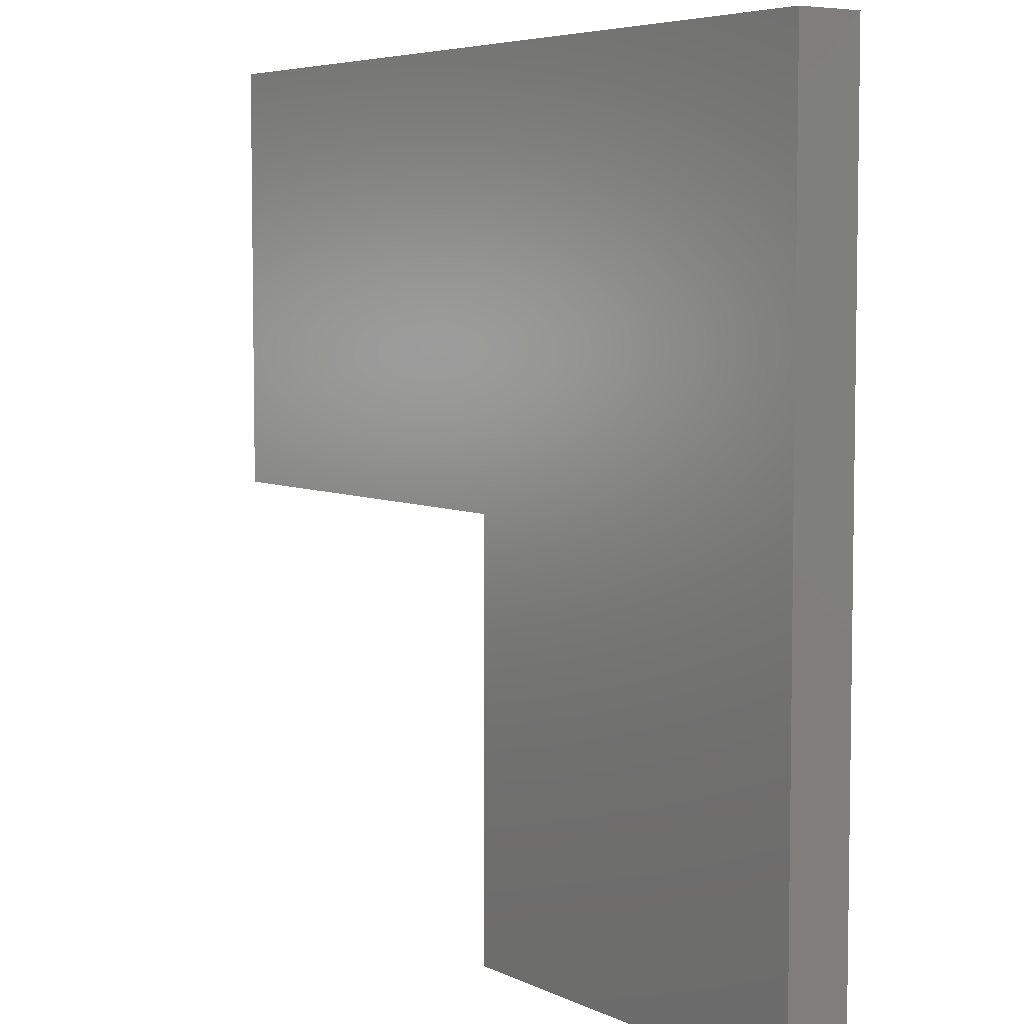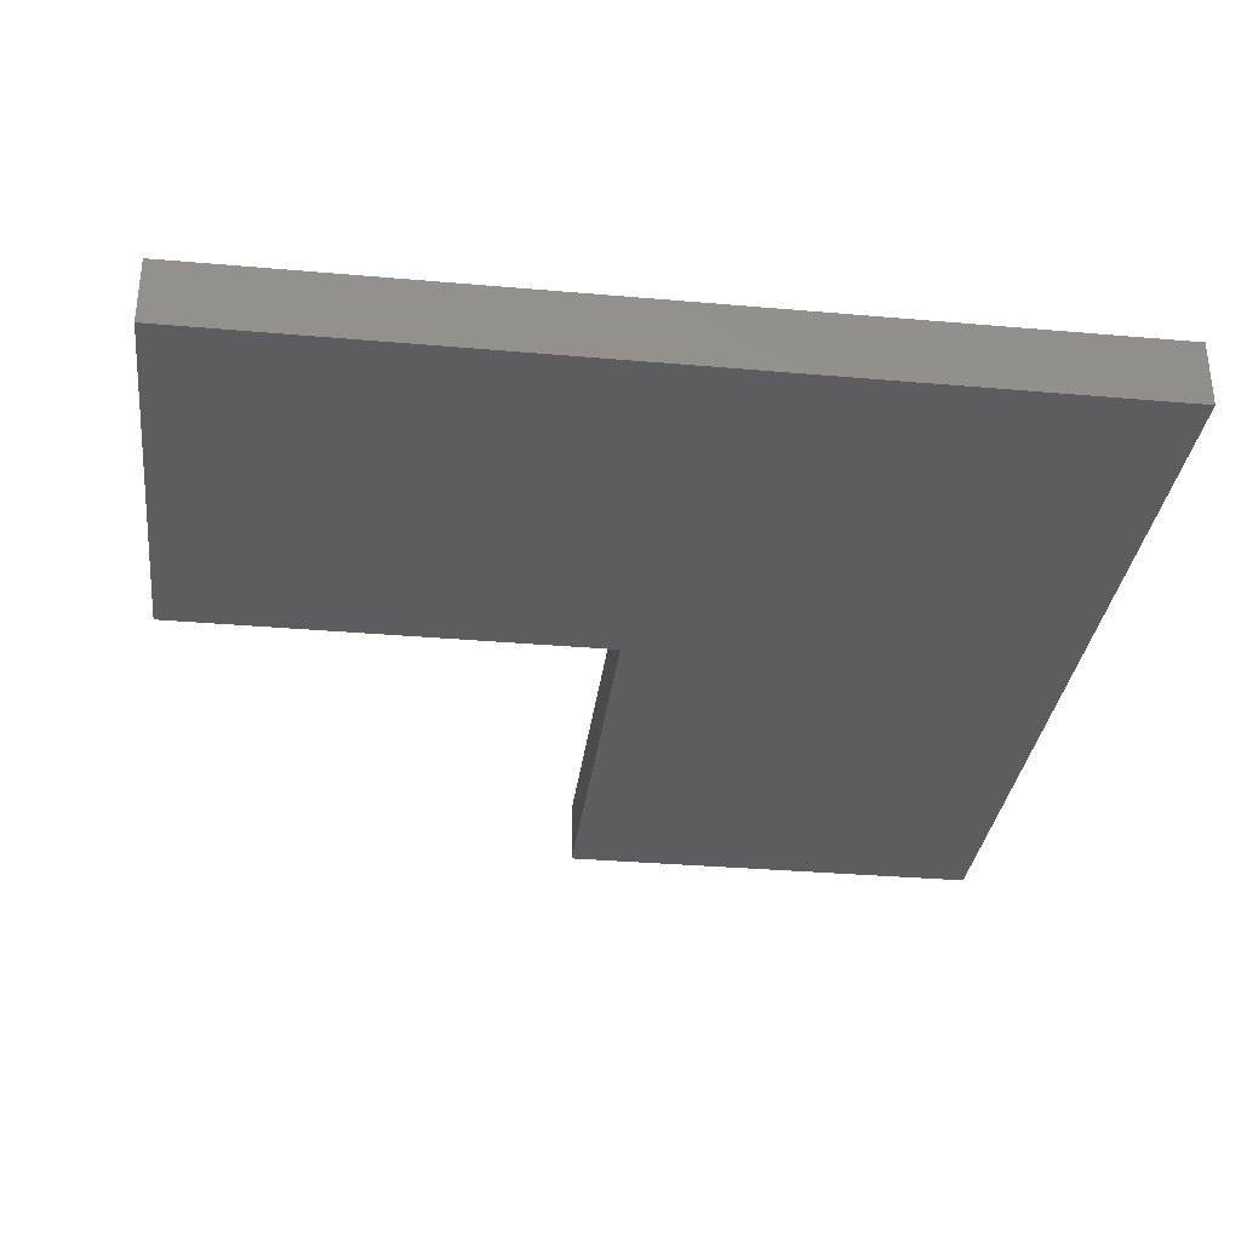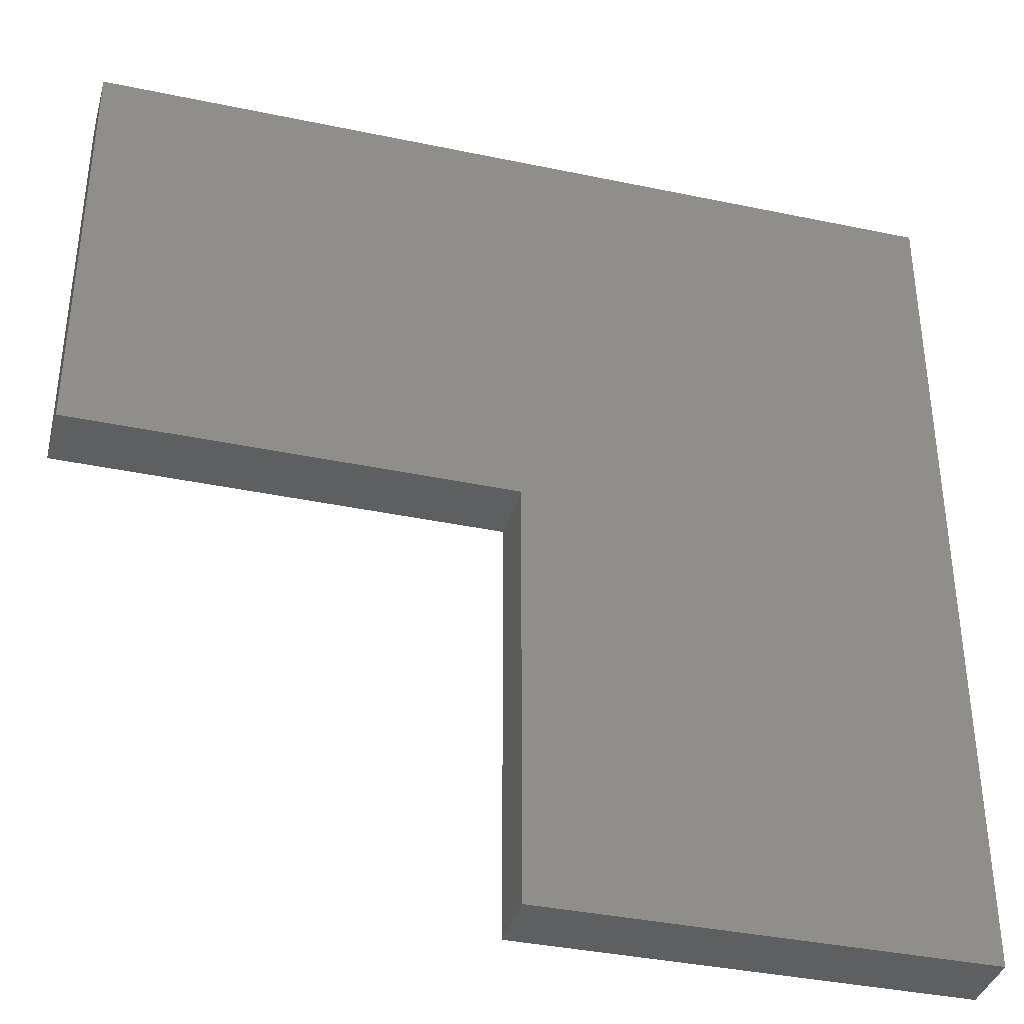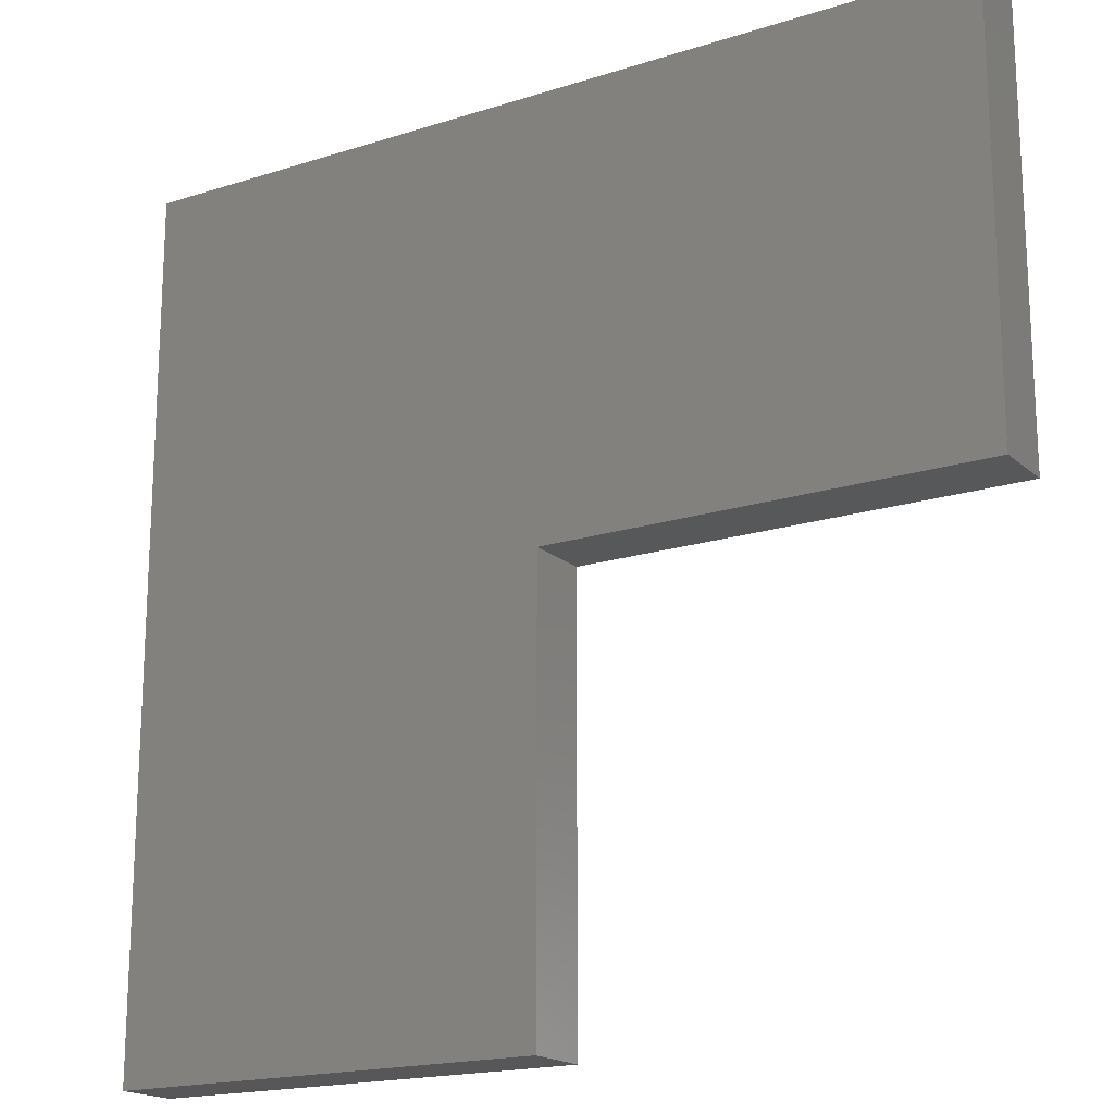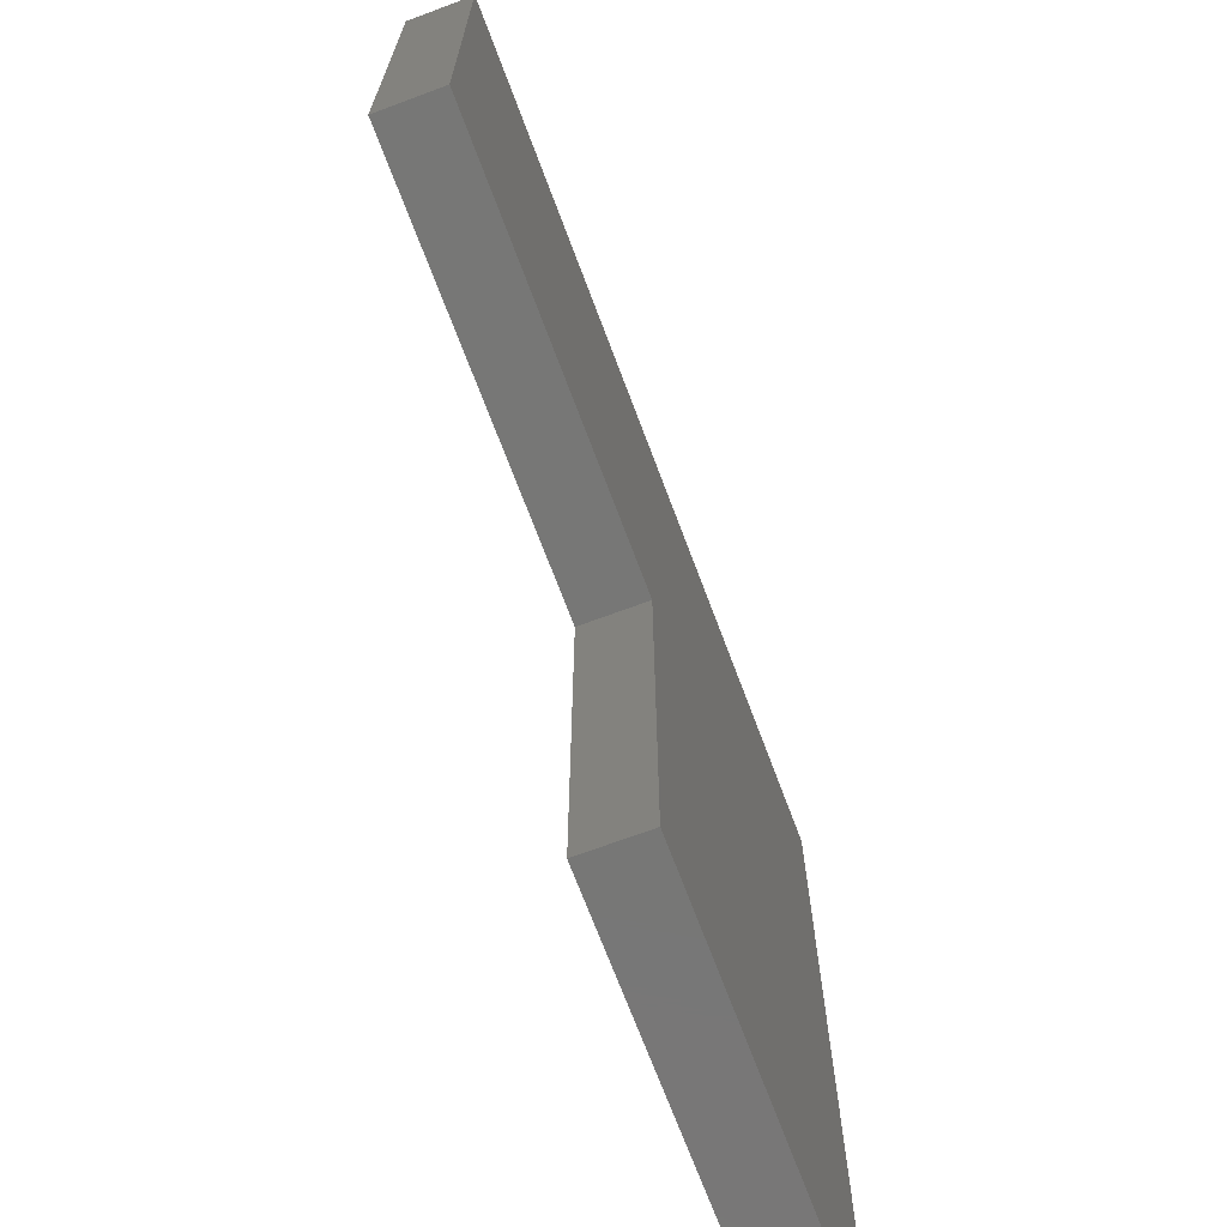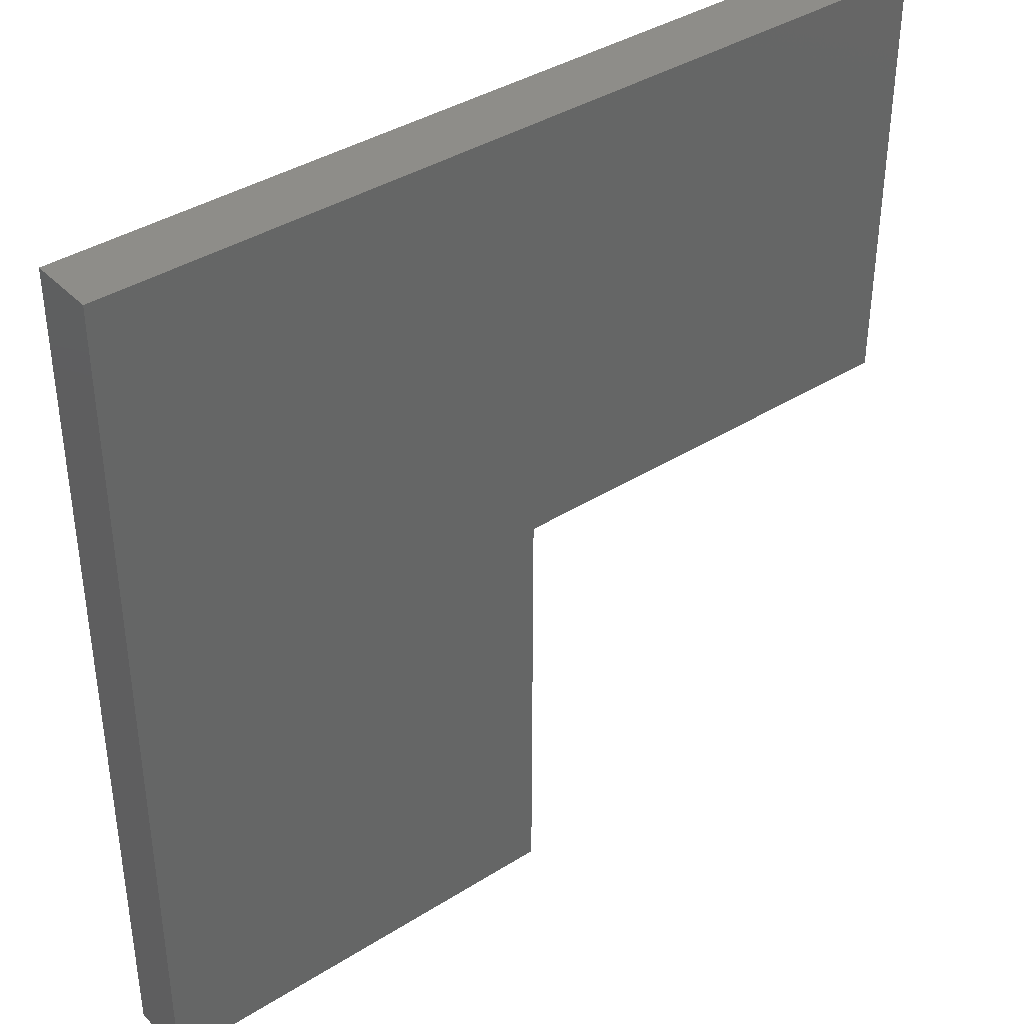
<metadata>
{"format":"stl","ext":"stl","renderer":"f3d","projection":"perspective","resolution":1024,"background":"white","views":[{"elev":5.6,"azim":-125.3,"up":"+Y"},{"elev":-32.4,"azim":173.0,"up":"+Z"},{"elev":-37.4,"azim":164.9,"up":"+Y"},{"elev":-18.2,"azim":31.8,"up":"+Y"},{"elev":-69.8,"azim":110.5,"up":"+Y"},{"elev":38.7,"azim":-38.4,"up":"+Y"}]}
</metadata>
<code>
# stl→obj: 12 verts, 20 faces
v 20 0 3
v 0 0 0
v 20 0 0
v 0 0 3
v 0 40 3
v 20 20 3
v 40 40 3
v 40 20 3
v 40 40 0
v 0 40 0
v 40 20 0
v 20 20 0
f 1 2 3
f 2 1 4
f 1 5 4
f 5 1 6
f 5 6 7
f 7 6 8
f 5 9 10
f 9 5 7
f 5 2 4
f 2 5 10
f 9 8 11
f 8 9 7
f 9 2 10
f 2 9 12
f 12 9 11
f 3 2 12
f 12 1 3
f 1 12 6
f 8 12 11
f 12 8 6

</code>
